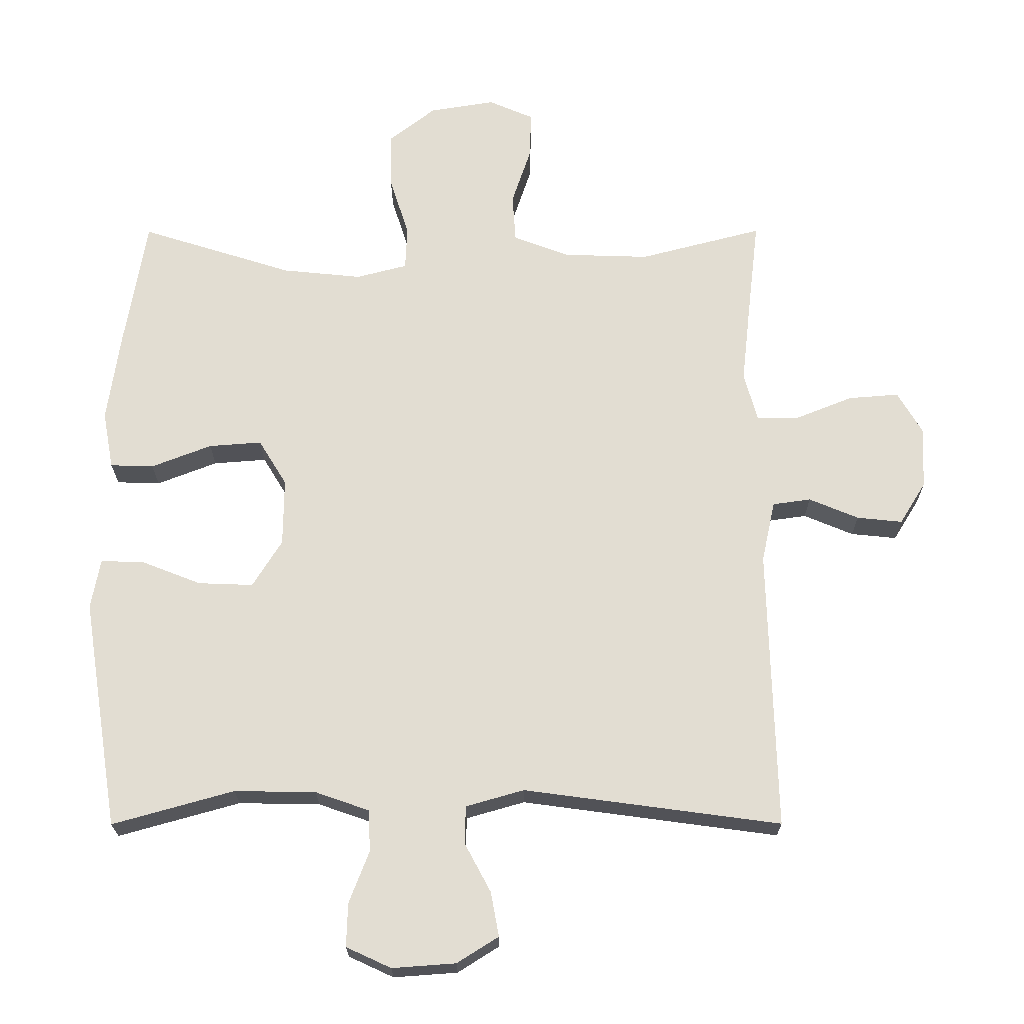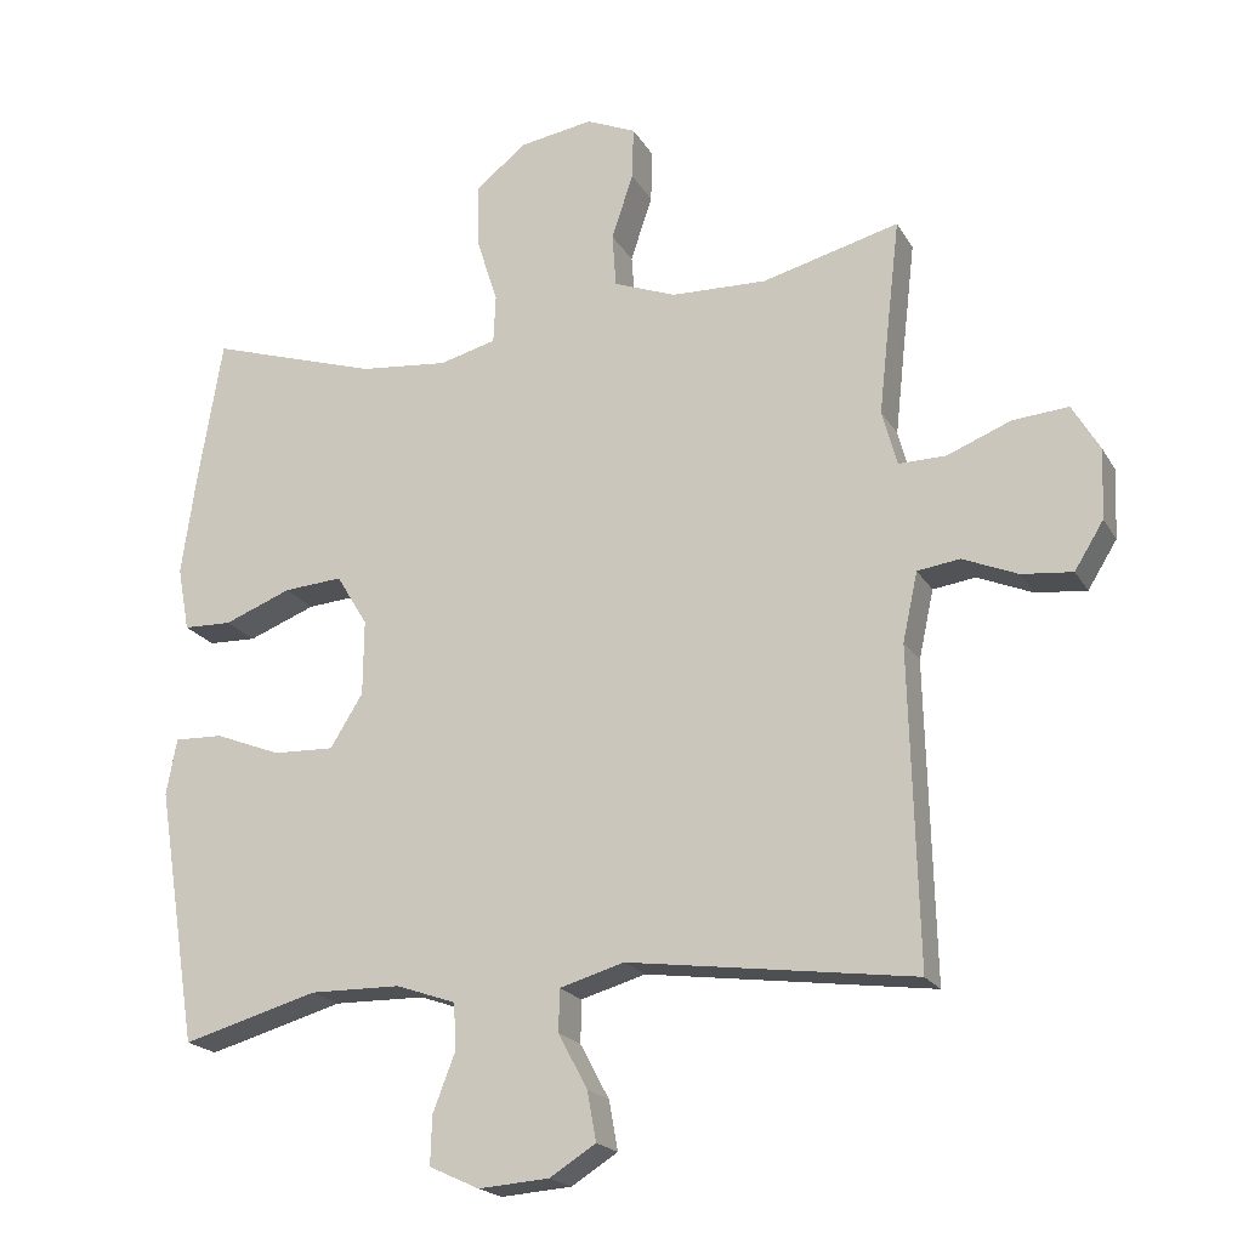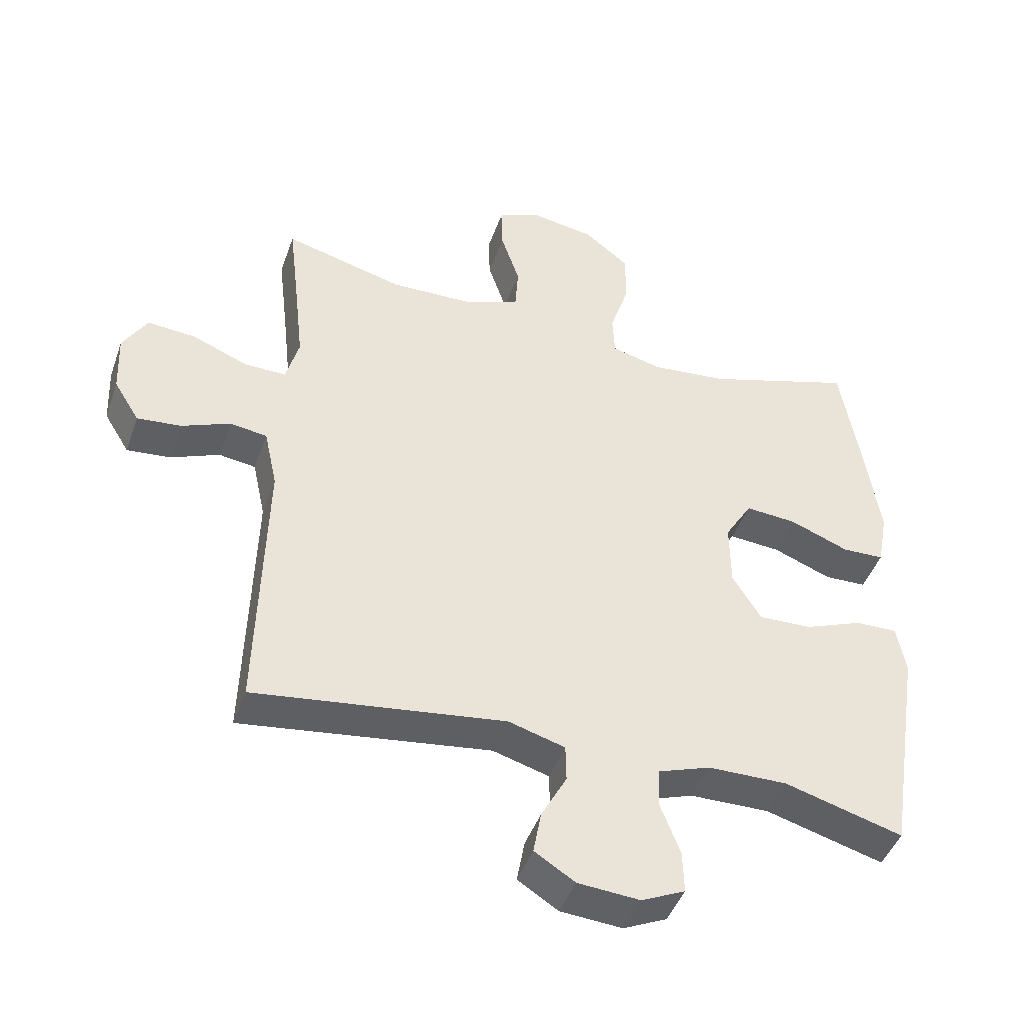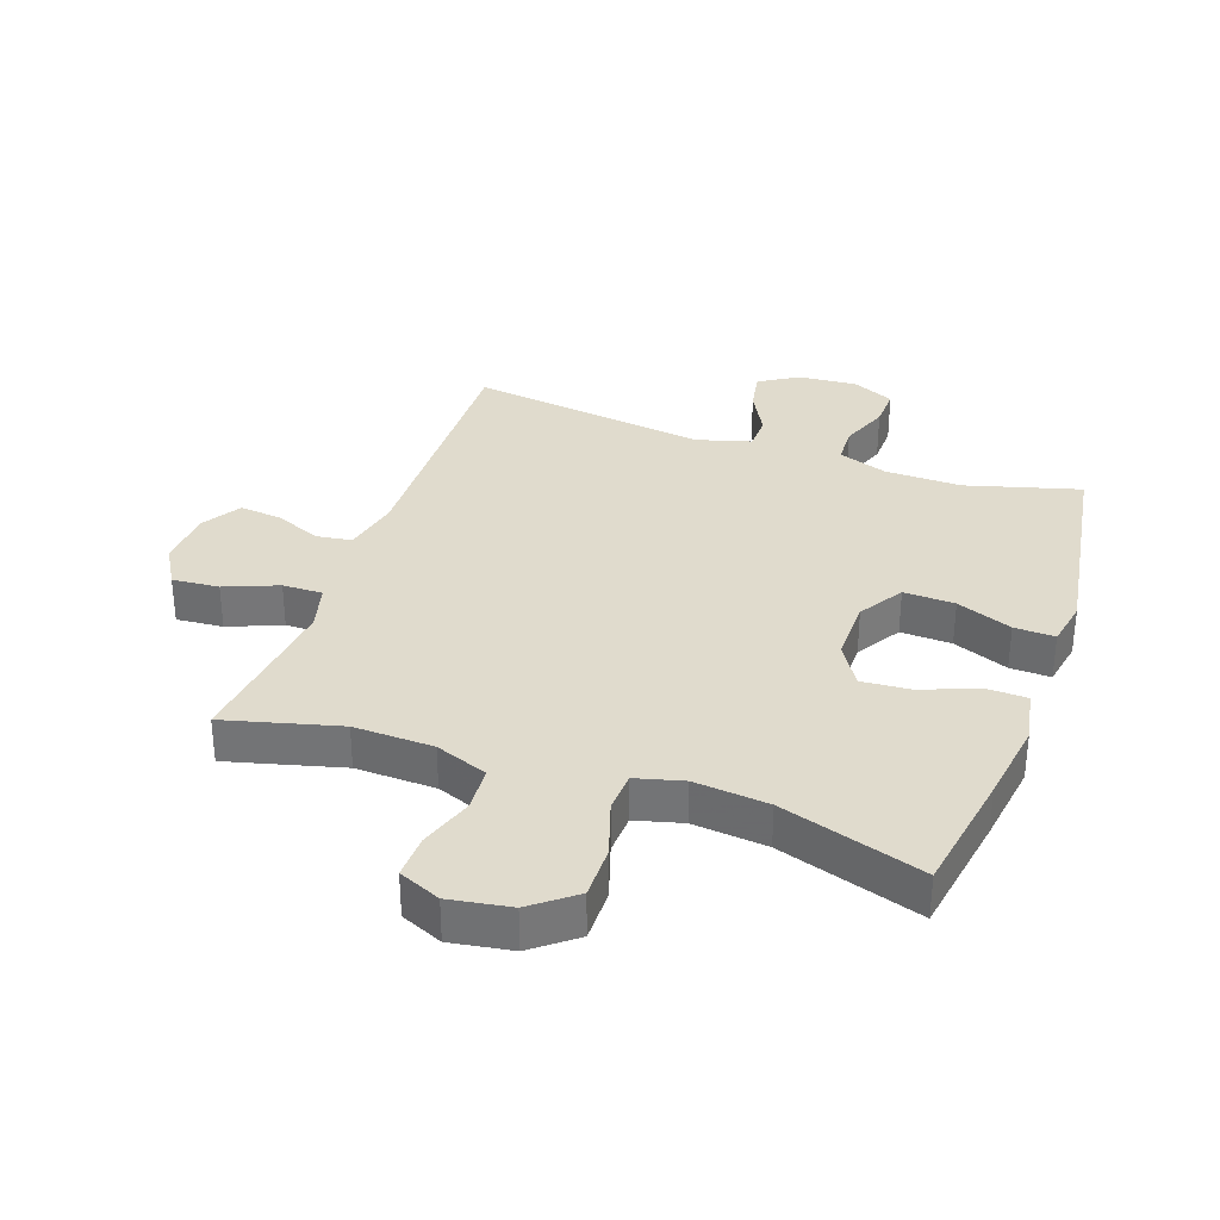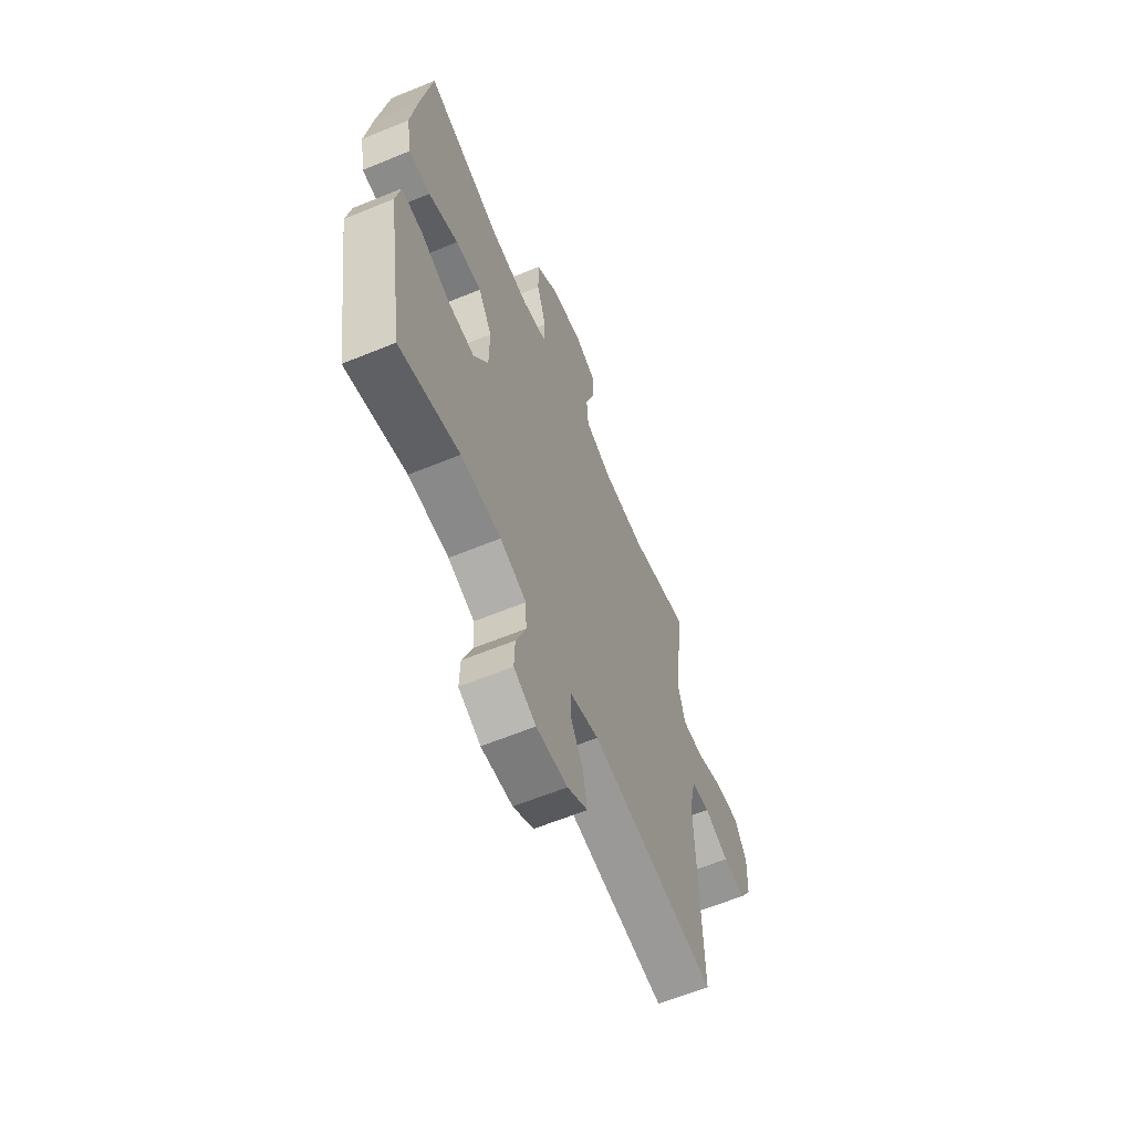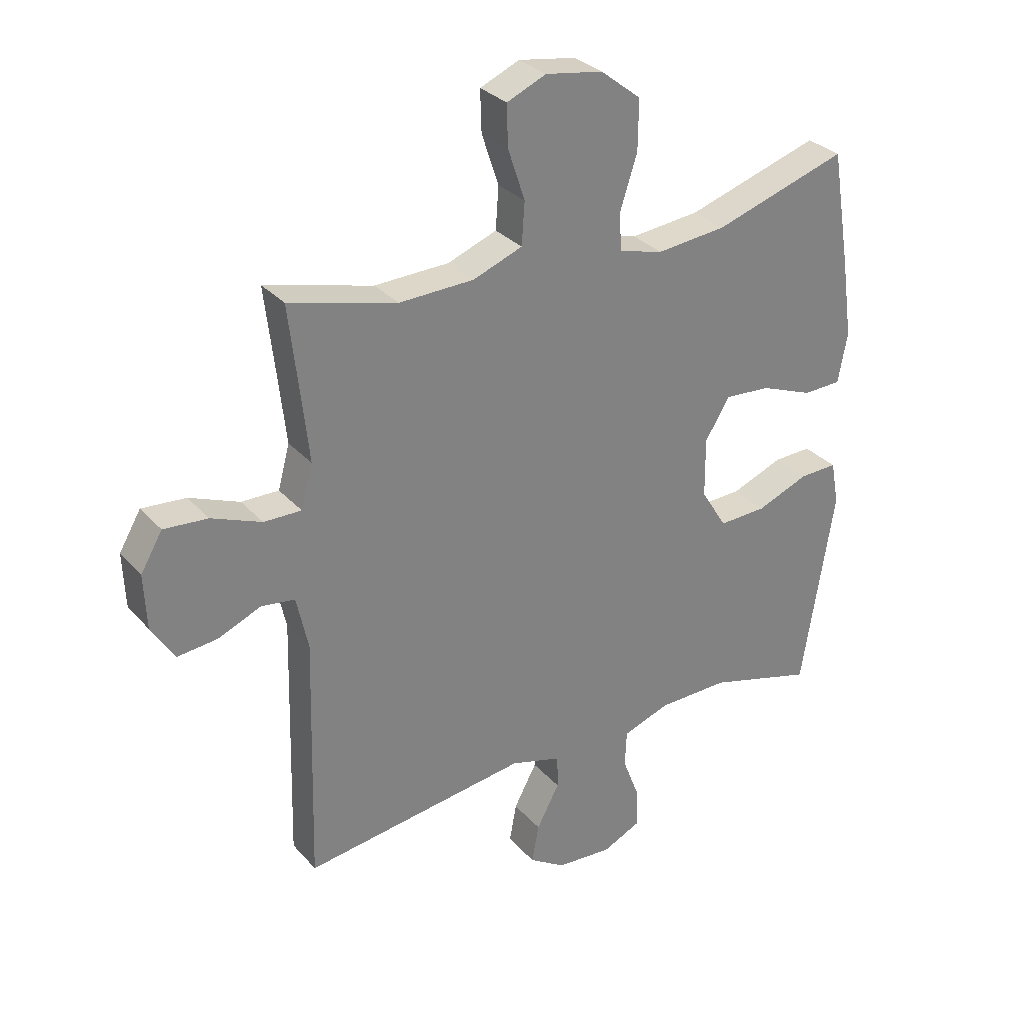
<metadata>
{"format":"obj","ext":"obj","renderer":"f3d","projection":"perspective","resolution":1024,"background":"white","views":[{"elev":-21.9,"azim":-179.8,"up":"+Z"},{"elev":-20.0,"azim":-157.8,"up":"+Z"},{"elev":-44.9,"azim":-19.0,"up":"+Z"},{"elev":33.3,"azim":19.4,"up":"+Y"},{"elev":-62.2,"azim":112.6,"up":"+Z"},{"elev":30.4,"azim":-33.4,"up":"+Z"}]}
</metadata>
<code>
v 0.5 0.07 0.5
v 0.533 0.07 0.301
v 0.552 0.07 0.168
v 0.536 0.07 0.082
v 0.471 0.07 0.08
v 0.381 0.07 0.115
v 0.302 0.07 0.121
v 0.26 0.07 0.052
v 0.261 0.07 -0.049
v 0.305 0.07 -0.12
v 0.387 0.07 -0.117
v 0.476 0.07 -0.082
v 0.541 0.07 -0.08
v 0.555 0.07 -0.155
v 0.536 0.07 -0.274
v 0.5 0.07 -0.5
v 0.318 0.07 -0.449
v 0.196 0.07 -0.451
v 0.116 0.07 -0.479
v 0.113 0.07 -0.541
v 0.143 0.07 -0.619
v 0.145 0.07 -0.684
v 0.078 0.07 -0.715
v -0.017 0.07 -0.708
v -0.079 0.07 -0.669
v -0.067 0.07 -0.603
v -0.028 0.07 -0.53
v -0.029 0.07 -0.473
v -0.116 0.07 -0.448
v -0.5 0.07 -0.5
v -0.489 0.07 -0.078
v -0.509 0.07 0.014
v -0.566 0.07 0.022
v -0.64 0.07 -0.009
v -0.708 0.07 -0.016
v -0.747 0.07 0.047
v -0.751 0.07 0.14
v -0.714 0.07 0.203
v -0.639 0.07 0.197
v -0.554 0.07 0.163
v -0.49 0.07 0.162
v -0.47 0.07 0.236
v -0.483 0.07 0.354
v -0.5 0.07 0.5
v -0.316 0.07 0.452
v -0.188 0.07 0.456
v -0.104 0.07 0.488
v -0.099 0.07 0.56
v -0.128 0.07 0.647
v -0.13 0.07 0.717
v -0.063 0.07 0.746
v 0.035 0.07 0.73
v 0.104 0.07 0.676
v 0.103 0.07 0.591
v 0.074 0.07 0.501
v 0.077 0.07 0.436
v 0.153 0.07 0.416
v 0.272 0.07 0.428
v 0.5 0 0.5
v 0.533 0 0.301
v 0.552 0 0.168
v 0.536 0 0.082
v 0.471 0 0.08
v 0.381 0 0.115
v 0.302 0 0.121
v 0.26 0 0.052
v 0.261 0 -0.049
v 0.305 0 -0.12
v 0.387 0 -0.117
v 0.476 0 -0.082
v 0.541 0 -0.08
v 0.555 0 -0.155
v 0.536 0 -0.274
v 0.5 0 -0.5
v 0.318 0 -0.449
v 0.196 0 -0.451
v 0.116 0 -0.479
v 0.113 0 -0.541
v 0.143 0 -0.619
v 0.145 0 -0.684
v 0.078 0 -0.715
v -0.017 0 -0.708
v -0.079 0 -0.669
v -0.067 0 -0.603
v -0.028 0 -0.53
v -0.029 0 -0.473
v -0.116 0 -0.448
v -0.5 0 -0.5
v -0.489 0 -0.078
v -0.509 0 0.014
v -0.566 0 0.022
v -0.64 0 -0.009
v -0.708 0 -0.016
v -0.747 0 0.047
v -0.751 0 0.14
v -0.714 0 0.203
v -0.639 0 0.197
v -0.554 0 0.163
v -0.49 0 0.162
v -0.47 0 0.236
v -0.483 0 0.354
v -0.5 0 0.5
v -0.316 0 0.452
v -0.188 0 0.456
v -0.104 0 0.488
v -0.099 0 0.56
v -0.128 0 0.647
v -0.13 0 0.717
v -0.063 0 0.746
v 0.035 0 0.73
v 0.104 0 0.676
v 0.103 0 0.591
v 0.074 0 0.501
v 0.077 0 0.436
v 0.153 0 0.416
v 0.272 0 0.428
f 52 53 54 55
f 52 55 56
f 51 52 56
f 48 49 50 51
f 47 48 51 56
f 46 47 56
f 45 46 56 57
f 43 44 45
f 42 43 45 57
f 37 38 39 40
f 37 40 41
f 36 37 41
f 33 34 35 36
f 33 36 41
f 32 33 41
f 31 32 41 42
f 29 30 31 42
f 24 25 26 27
f 24 27 28
f 23 24 28
f 20 21 22 23
f 19 20 23 28
f 18 19 28 29
f 15 16 17
f 11 12 13 14
f 10 11 14 15
f 3 4 5 6
f 3 6 7
f 58 1 2 3
f 58 3 7
f 57 58 7 8
f 42 57 8 9
f 29 42 9 10
f 17 18 29
f 10 15 17 29
f 113 112 111 110
f 114 113 110
f 114 110 109
f 109 108 107 106
f 114 109 106 105
f 114 105 104
f 115 114 104 103
f 103 102 101
f 115 103 101 100
f 98 97 96 95
f 99 98 95
f 99 95 94
f 94 93 92 91
f 99 94 91
f 99 91 90
f 100 99 90 89
f 100 89 88 87
f 85 84 83 82
f 86 85 82
f 86 82 81
f 81 80 79 78
f 86 81 78 77
f 87 86 77 76
f 75 74 73
f 72 71 70 69
f 73 72 69 68
f 64 63 62 61
f 65 64 61
f 61 60 59 116
f 65 61 116
f 66 65 116 115
f 67 66 115 100
f 68 67 100 87
f 87 76 75
f 87 75 73 68
f 1 59 60 2
f 2 60 61 3
f 3 61 62 4
f 4 62 63 5
f 5 63 64 6
f 6 64 65 7
f 7 65 66 8
f 8 66 67 9
f 9 67 68 10
f 10 68 69 11
f 11 69 70 12
f 12 70 71 13
f 13 71 72 14
f 14 72 73 15
f 15 73 74 16
f 16 74 75 17
f 17 75 76 18
f 18 76 77 19
f 19 77 78 20
f 20 78 79 21
f 21 79 80 22
f 22 80 81 23
f 23 81 82 24
f 24 82 83 25
f 25 83 84 26
f 26 84 85 27
f 27 85 86 28
f 28 86 87 29
f 29 87 88 30
f 30 88 89 31
f 31 89 90 32
f 32 90 91 33
f 33 91 92 34
f 34 92 93 35
f 35 93 94 36
f 36 94 95 37
f 37 95 96 38
f 38 96 97 39
f 39 97 98 40
f 40 98 99 41
f 41 99 100 42
f 42 100 101 43
f 43 101 102 44
f 44 102 103 45
f 45 103 104 46
f 46 104 105 47
f 47 105 106 48
f 48 106 107 49
f 49 107 108 50
f 50 108 109 51
f 51 109 110 52
f 52 110 111 53
f 53 111 112 54
f 54 112 113 55
f 55 113 114 56
f 56 114 115 57
f 57 115 116 58
f 58 116 59 1

</code>
